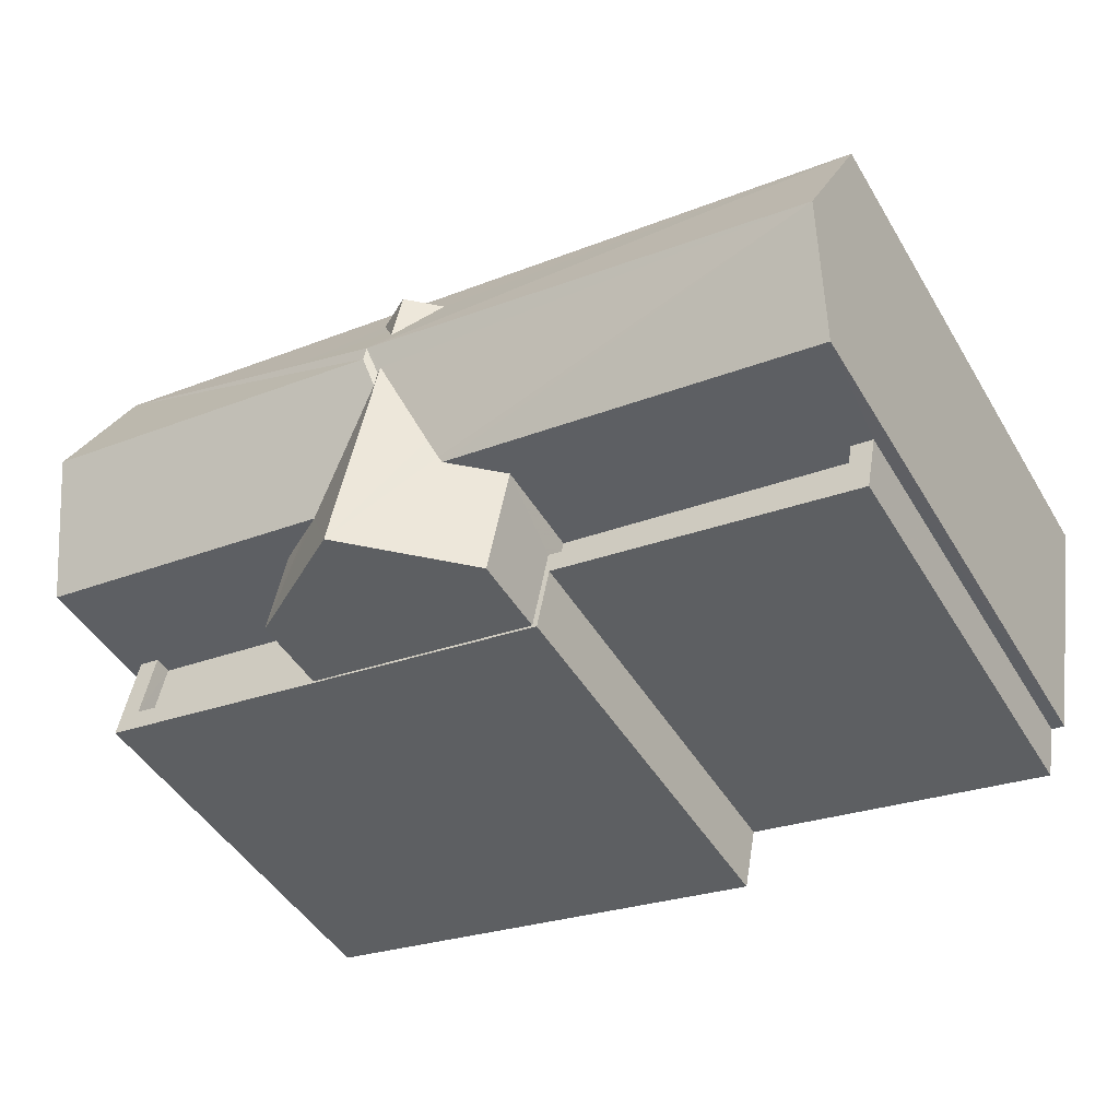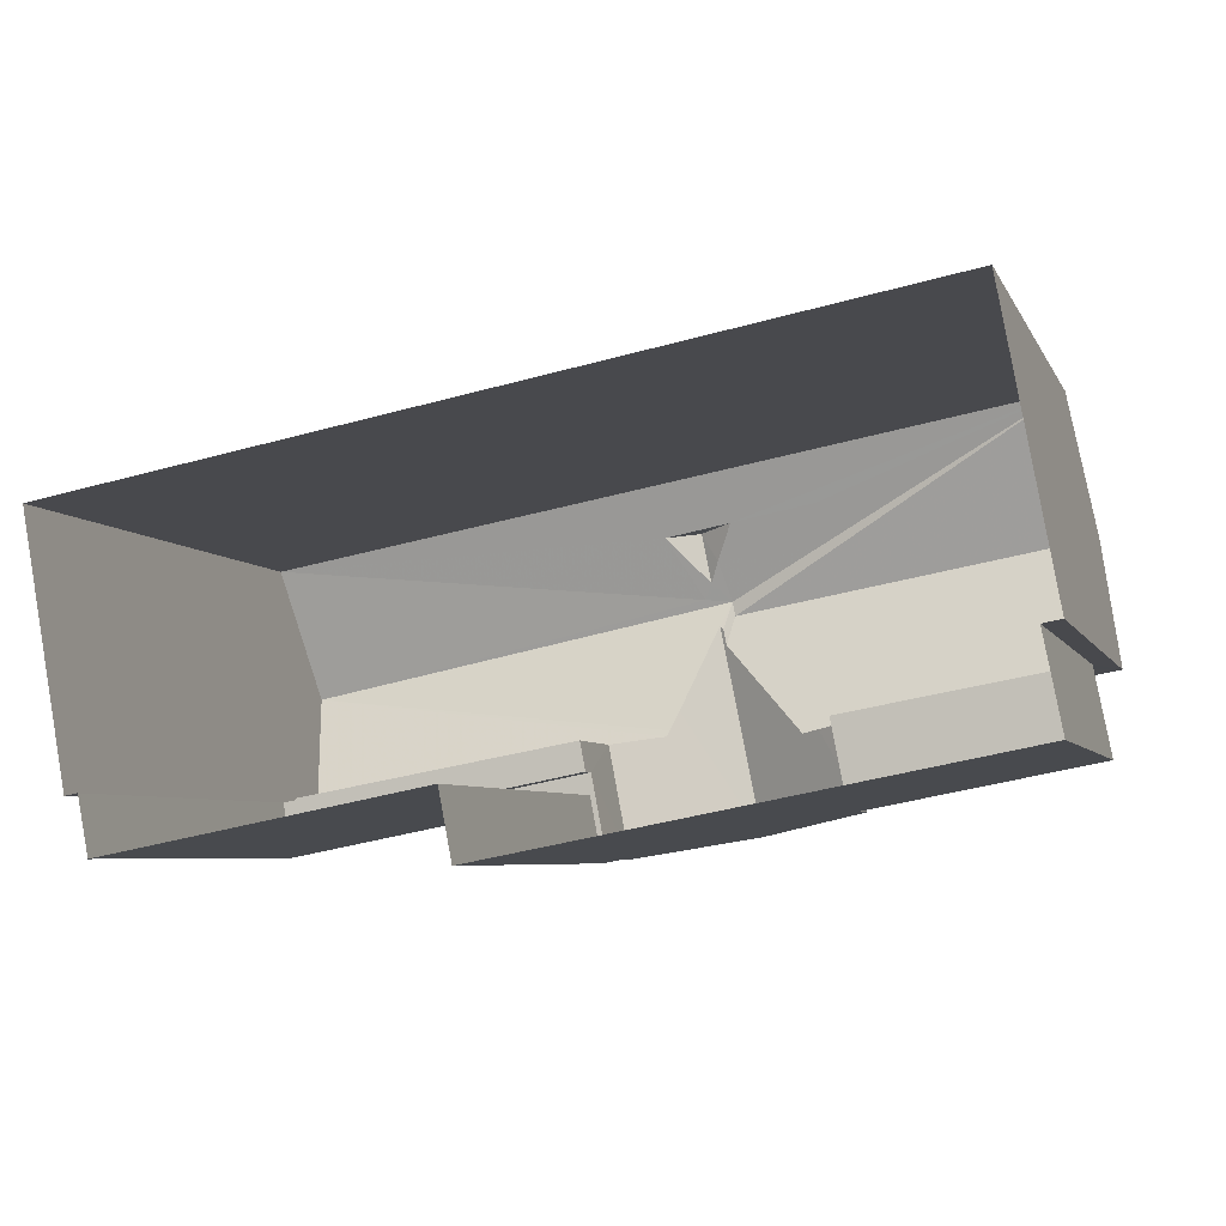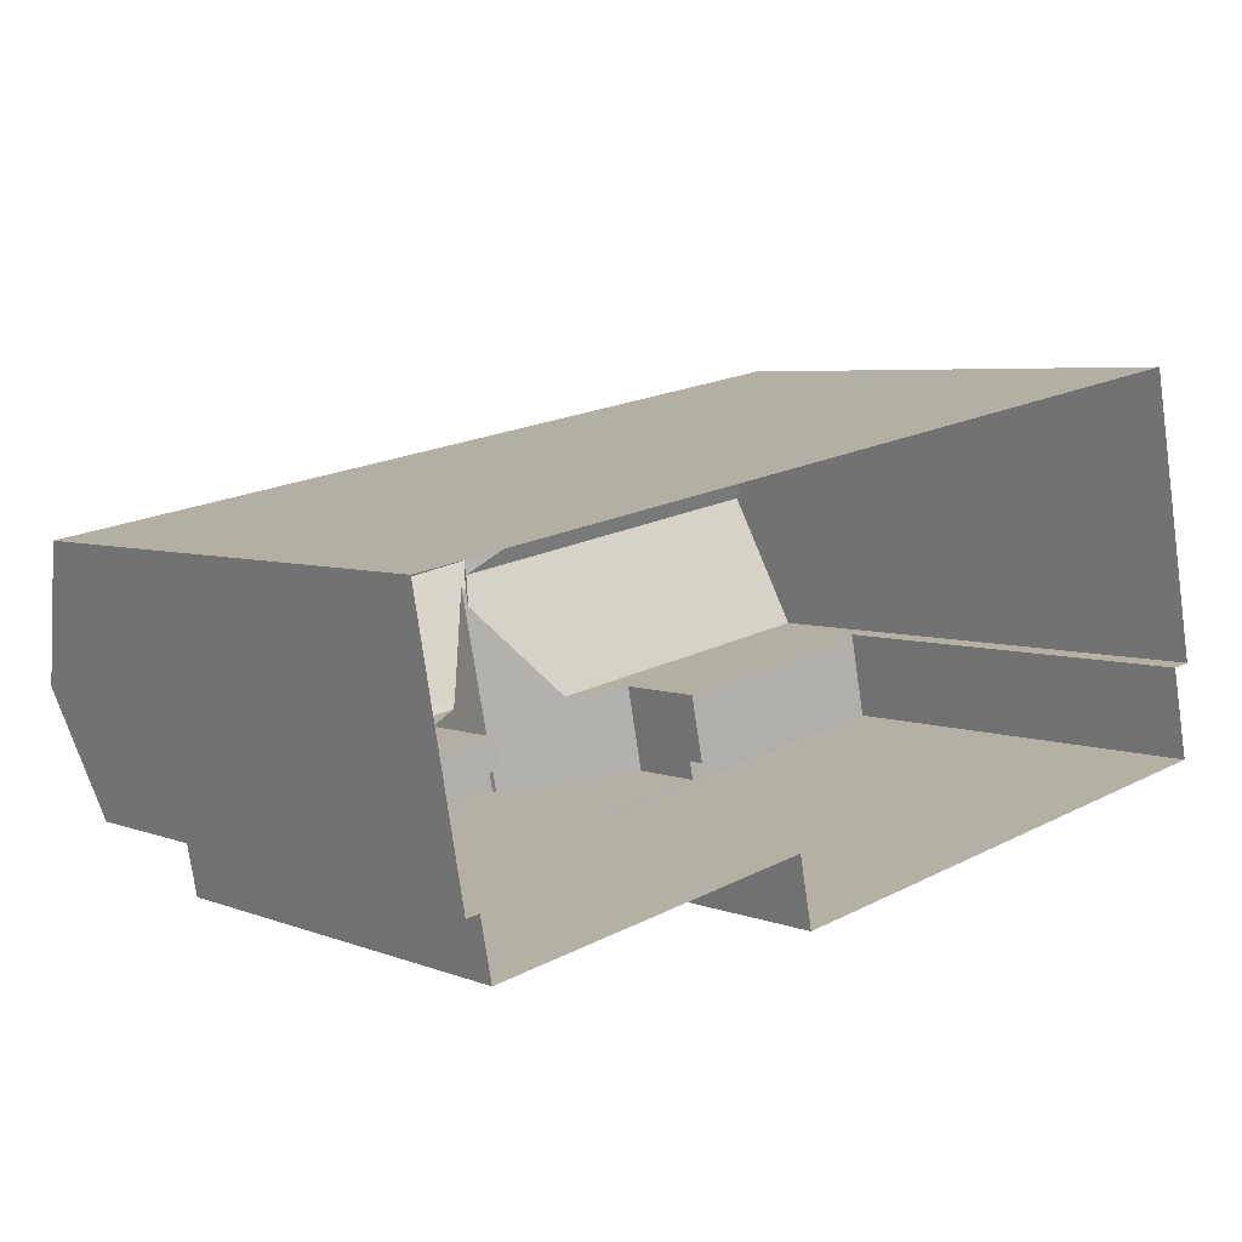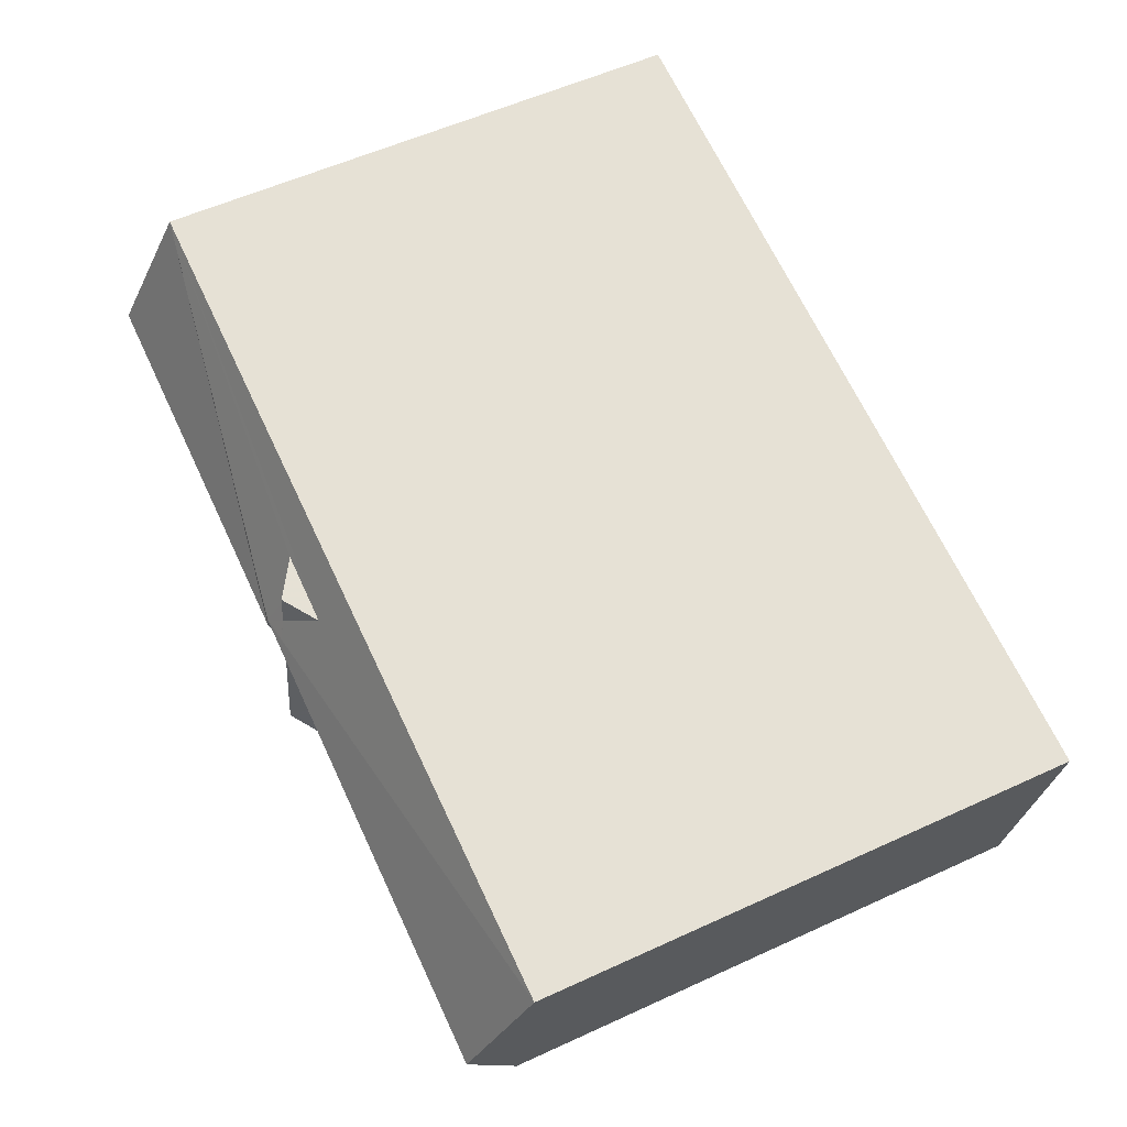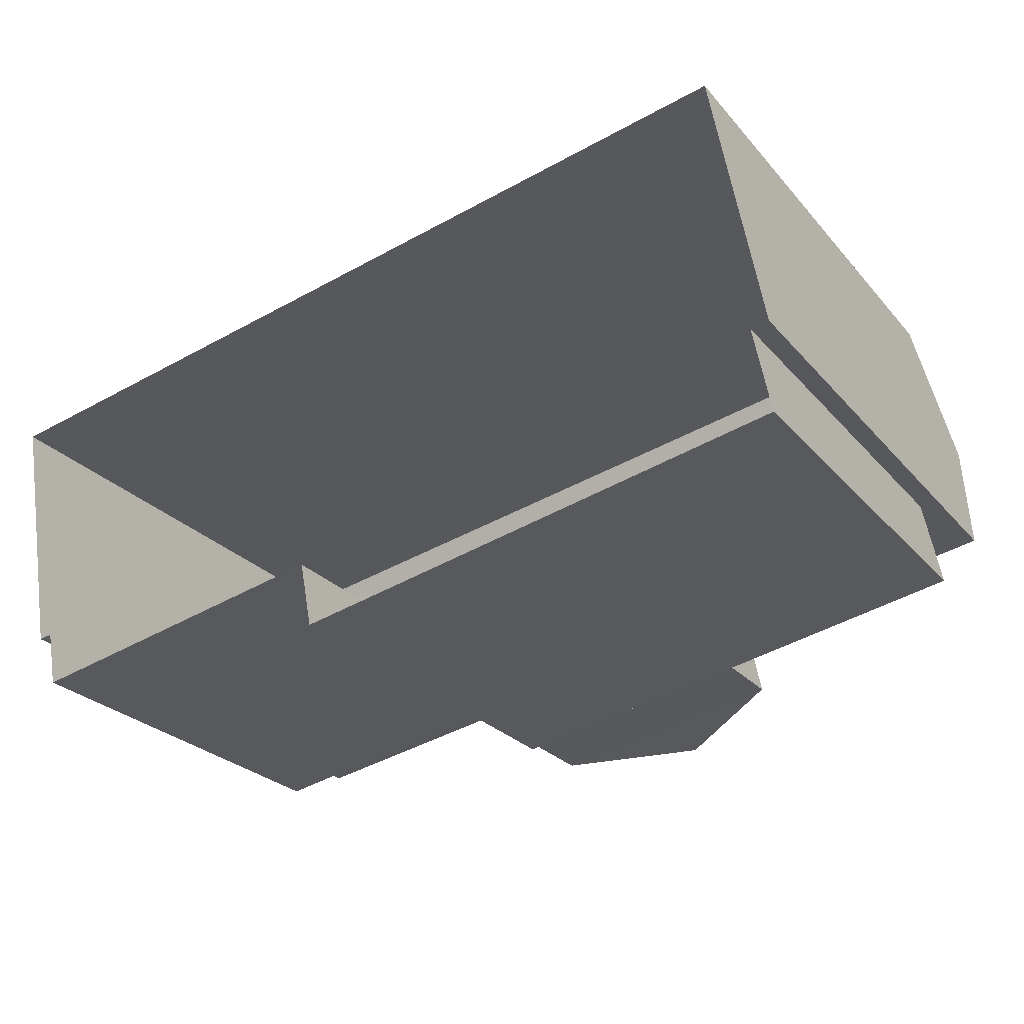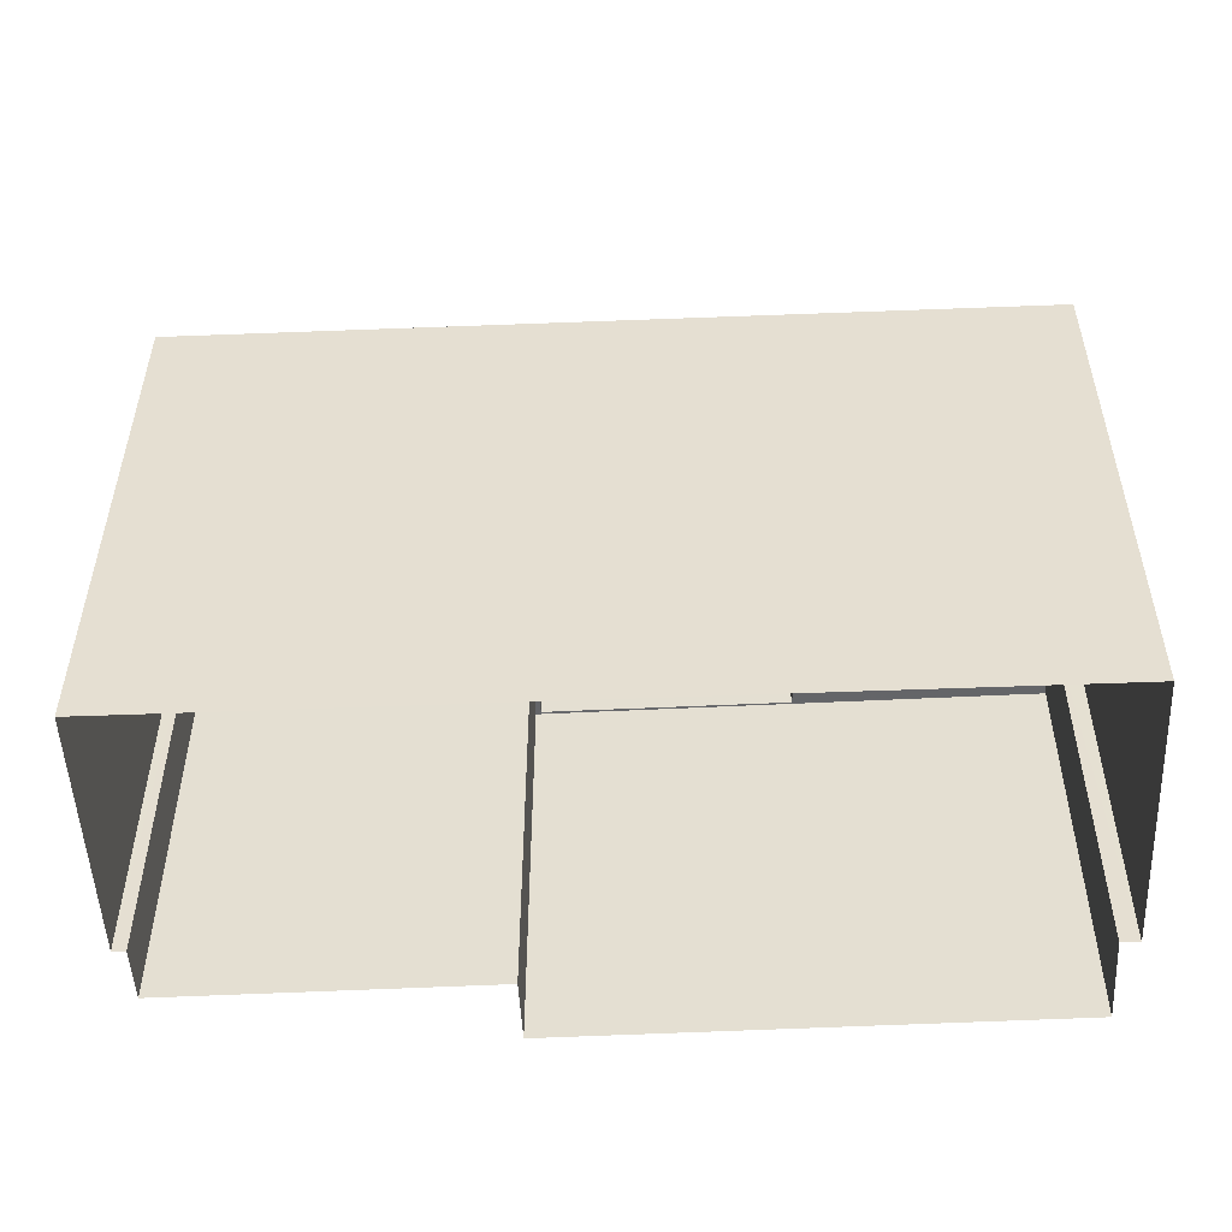
<metadata>
{"format":"obj","ext":"obj","renderer":"f3d","projection":"perspective","resolution":1024,"background":"white","views":[{"elev":-47.4,"azim":29.7,"up":"+Y"},{"elev":-5.6,"azim":-163.6,"up":"+Y"},{"elev":5.2,"azim":140.0,"up":"+Y"},{"elev":56.1,"azim":64.3,"up":"+Y"},{"elev":-25.7,"azim":-149.1,"up":"+Y"},{"elev":-51.4,"azim":172.1,"up":"+Z"}]}
</metadata>
<code>
v 1.312e+04 -1.448e+04 13.82
v 1.312e+04 -1.448e+04 13.81
v 1.312e+04 -1.448e+04 13.82
v 1.313e+04 -1.448e+04 13.82
v 1.313e+04 -1.448e+04 13.82
v 1.313e+04 -1.448e+04 13.82
v 1.313e+04 -1.448e+04 13.82
v 1.312e+04 -1.447e+04 13.82
v 1.312e+04 -1.448e+04 13.82
v 1.312e+04 -1.448e+04 13.82
v 1.312e+04 -1.448e+04 19.36
v 1.312e+04 -1.448e+04 19.36
v 1.312e+04 -1.448e+04 19.36
v 1.312e+04 -1.448e+04 19.36
v 1.312e+04 -1.448e+04 19.61
v 1.312e+04 -1.448e+04 19.61
v 1.312e+04 -1.448e+04 19.61
v 1.312e+04 -1.448e+04 19.61
v 1.313e+04 -1.448e+04 19.61
v 1.313e+04 -1.448e+04 19.61
v 1.313e+04 -1.448e+04 19.61
v 1.312e+04 -1.448e+04 19.61
v 1.312e+04 -1.448e+04 19.61
v 1.313e+04 -1.448e+04 19.61
v 1.312e+04 -1.448e+04 19.61
v 1.312e+04 -1.448e+04 19.61
v 1.312e+04 -1.448e+04 19.61
v 1.312e+04 -1.448e+04 19.61
v 1.313e+04 -1.448e+04 19.36
v 1.313e+04 -1.448e+04 19.36
v 1.312e+04 -1.448e+04 19.36
v 1.312e+04 -1.448e+04 19.36
v 1.312e+04 -1.448e+04 20.72
v 1.312e+04 -1.448e+04 20.72
v 1.312e+04 -1.448e+04 21.04
v 1.312e+04 -1.448e+04 21.21
v 1.312e+04 -1.448e+04 21.84
v 1.312e+04 -1.448e+04 21.86
v 1.312e+04 -1.448e+04 21.83
v 1.312e+04 -1.448e+04 21.84
v 1.312e+04 -1.448e+04 21.86
v 1.312e+04 -1.448e+04 21.36
v 1.312e+04 -1.448e+04 21.21
v 1.312e+04 -1.448e+04 20.72
v 1.312e+04 -1.448e+04 20.72
v 1.312e+04 -1.448e+04 21.25
v 1.312e+04 -1.448e+04 21.53
v 1.312e+04 -1.448e+04 21.74
v 1.312e+04 -1.448e+04 21.86
v 1.312e+04 -1.448e+04 21.86
v 1.312e+04 -1.448e+04 21.86
v 1.312e+04 -1.448e+04 21.54
v 1.312e+04 -1.448e+04 22
v 1.313e+04 -1.448e+04 22
v 1.313e+04 -1.448e+04 21.21
v 1.312e+04 -1.448e+04 22
v 1.312e+04 -1.448e+04 21.21
v 1.312e+04 -1.448e+04 22
v 1.313e+04 -1.448e+04 21.21
v 1.312e+04 -1.448e+04 21.96
v 1.312e+04 -1.448e+04 21.77
v 1.312e+04 -1.448e+04 21.53
v 1.312e+04 -1.447e+04 21.21
f 1 2 3
f 4 5 3
f 6 4 7
f 7 3 8
f 8 9 10
f 3 2 9
f 7 4 3
f 8 3 9
f 11 12 13
f 11 14 12
f 15 16 17
f 18 15 17
f 19 20 21
f 16 22 23
f 20 24 21
f 20 25 26
f 26 24 20
f 26 27 22
f 28 17 23
f 27 26 25
f 23 22 27
f 17 16 23
f 29 30 31
f 32 29 31
f 33 34 35
f 34 36 35
f 37 38 39
f 40 41 38
f 41 36 34
f 40 38 37
f 40 36 41
f 38 41 42
f 43 44 45
f 44 43 41
f 42 41 46
f 41 43 46
f 47 48 49
f 48 50 49
f 51 52 49
f 50 51 49
f 39 38 53
f 38 54 53
f 42 46 54
f 38 42 54
f 43 54 46
f 43 55 54
f 39 53 56
f 37 39 56
f 37 56 40
f 56 36 40
f 56 57 36
f 56 58 57
f 54 59 60
f 53 54 60
f 60 50 53
f 61 53 48
f 51 50 60
f 47 62 61
f 47 61 48
f 53 50 48
f 63 61 62
f 63 52 59
f 52 60 59
f 52 51 60
f 63 47 52
f 63 62 47
f 58 56 63
f 56 61 63
f 56 53 61
f 12 17 13
f 12 18 17
f 11 13 17
f 28 11 17
f 20 30 29
f 20 19 30
f 25 20 29
f 32 25 29
f 4 21 24
f 5 4 24
f 26 3 5
f 24 26 5
f 22 1 3
f 26 22 3
f 1 16 2
f 1 22 16
f 9 2 16
f 15 9 16
f 32 31 25
f 31 45 25
f 25 44 27
f 25 45 44
f 41 34 44
f 27 44 34
f 23 27 34
f 28 33 14
f 14 11 28
f 34 33 28
f 23 34 28
f 47 49 52
f 54 55 59
f 58 63 57
f 7 55 6
f 7 59 55
f 19 45 31
f 43 45 55
f 55 21 6
f 31 30 19
f 6 21 4
f 19 21 55
f 19 55 45
f 12 14 18
f 9 15 10
f 10 15 57
f 35 36 57
f 15 18 57
f 33 35 57
f 14 33 18
f 18 33 57
f 57 8 10
f 57 63 8
f 7 63 59
f 7 8 63

</code>
